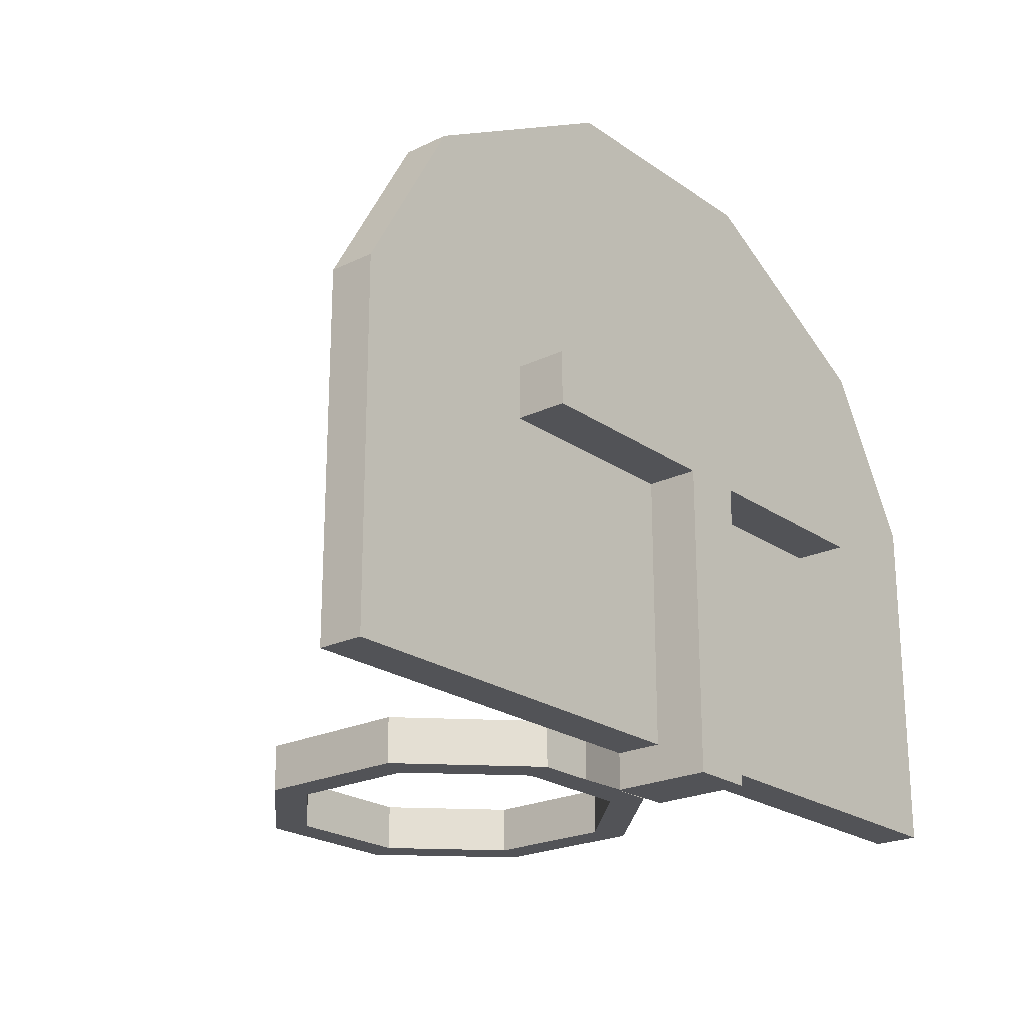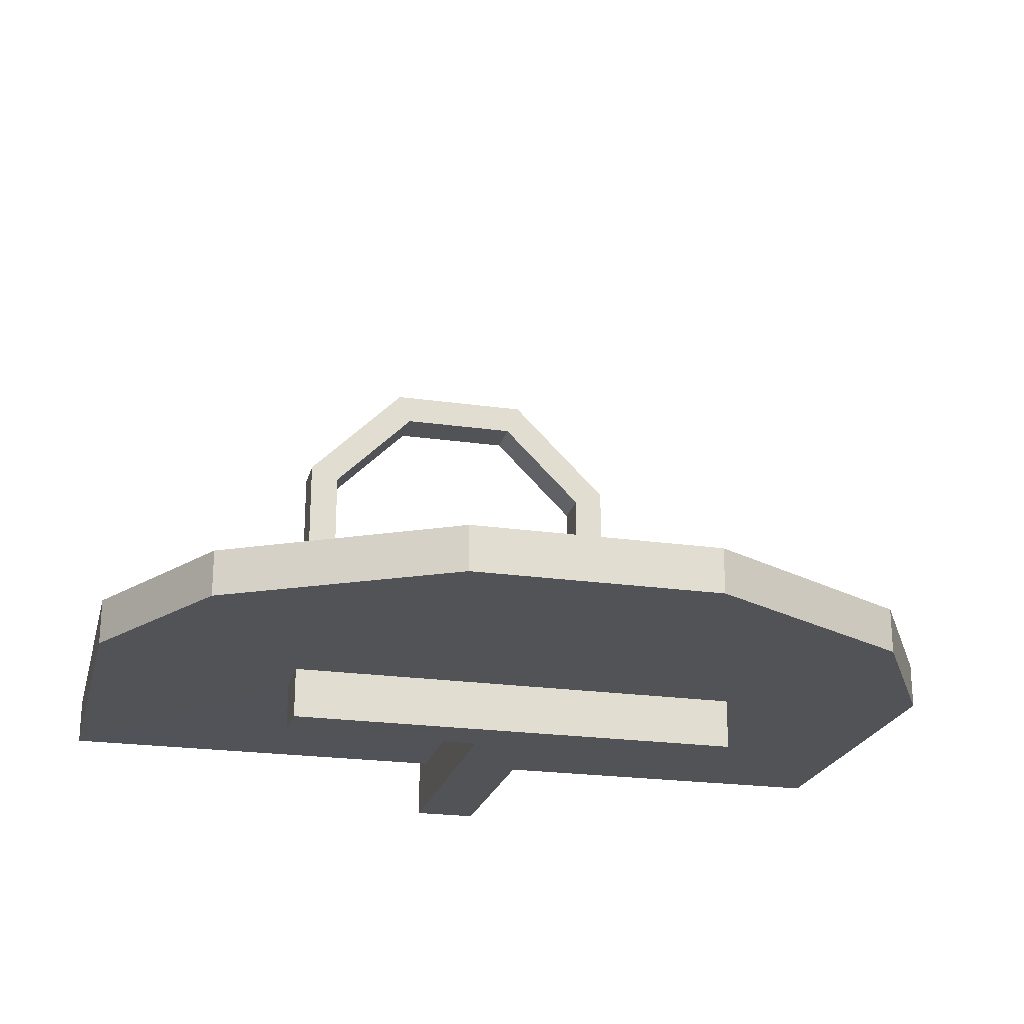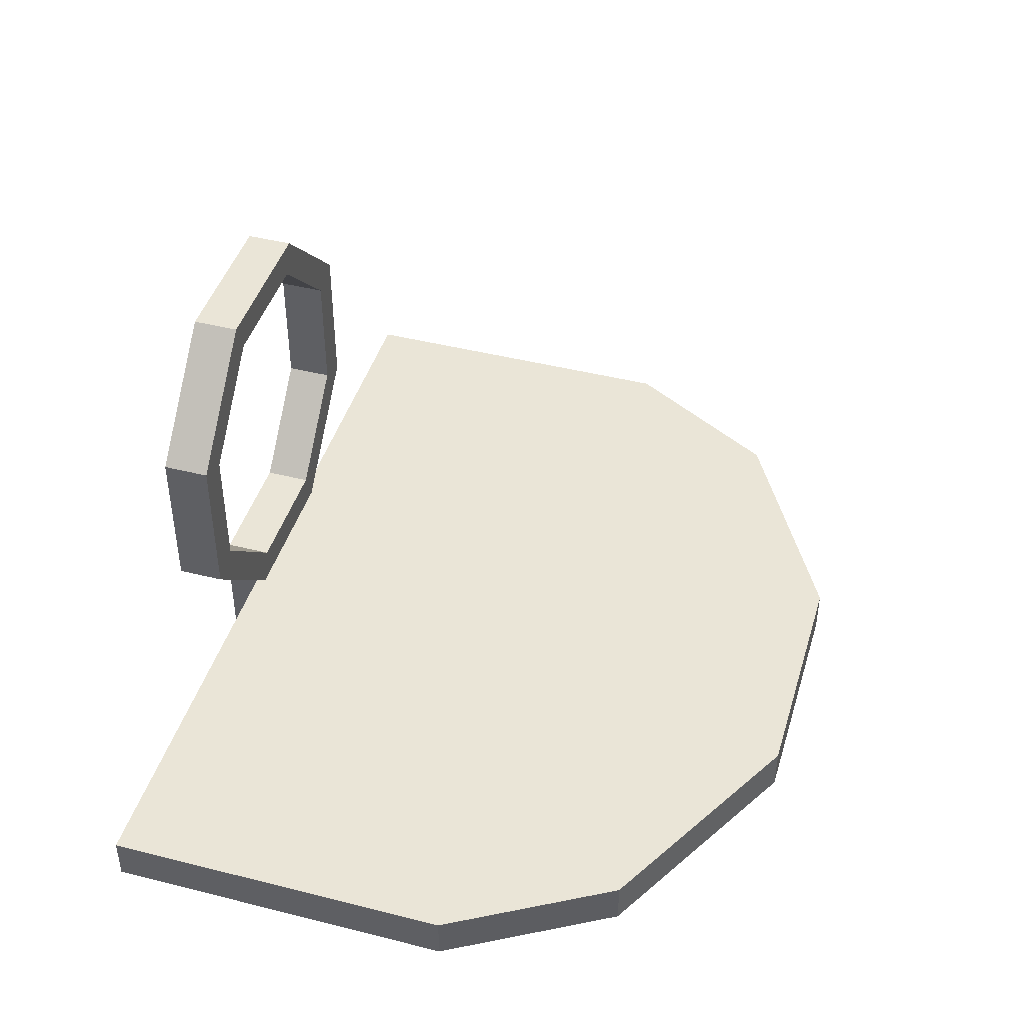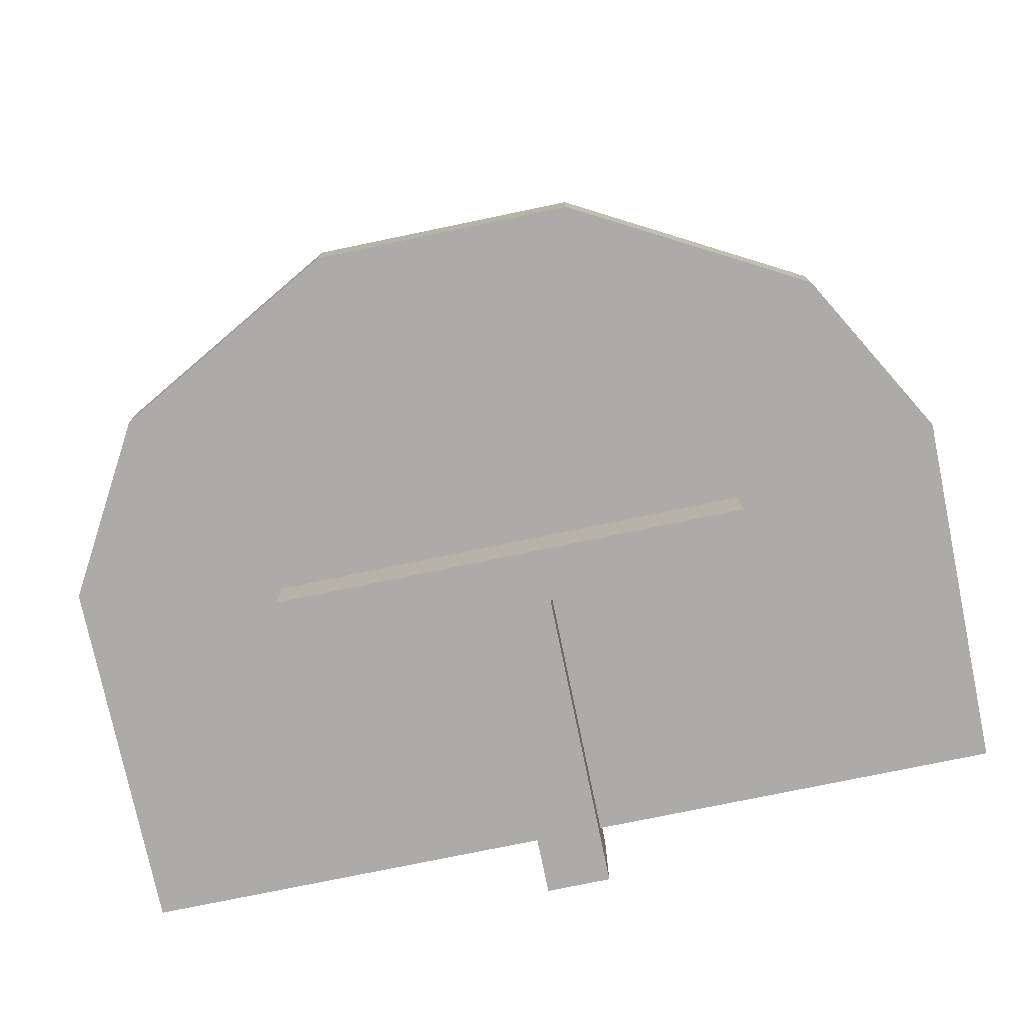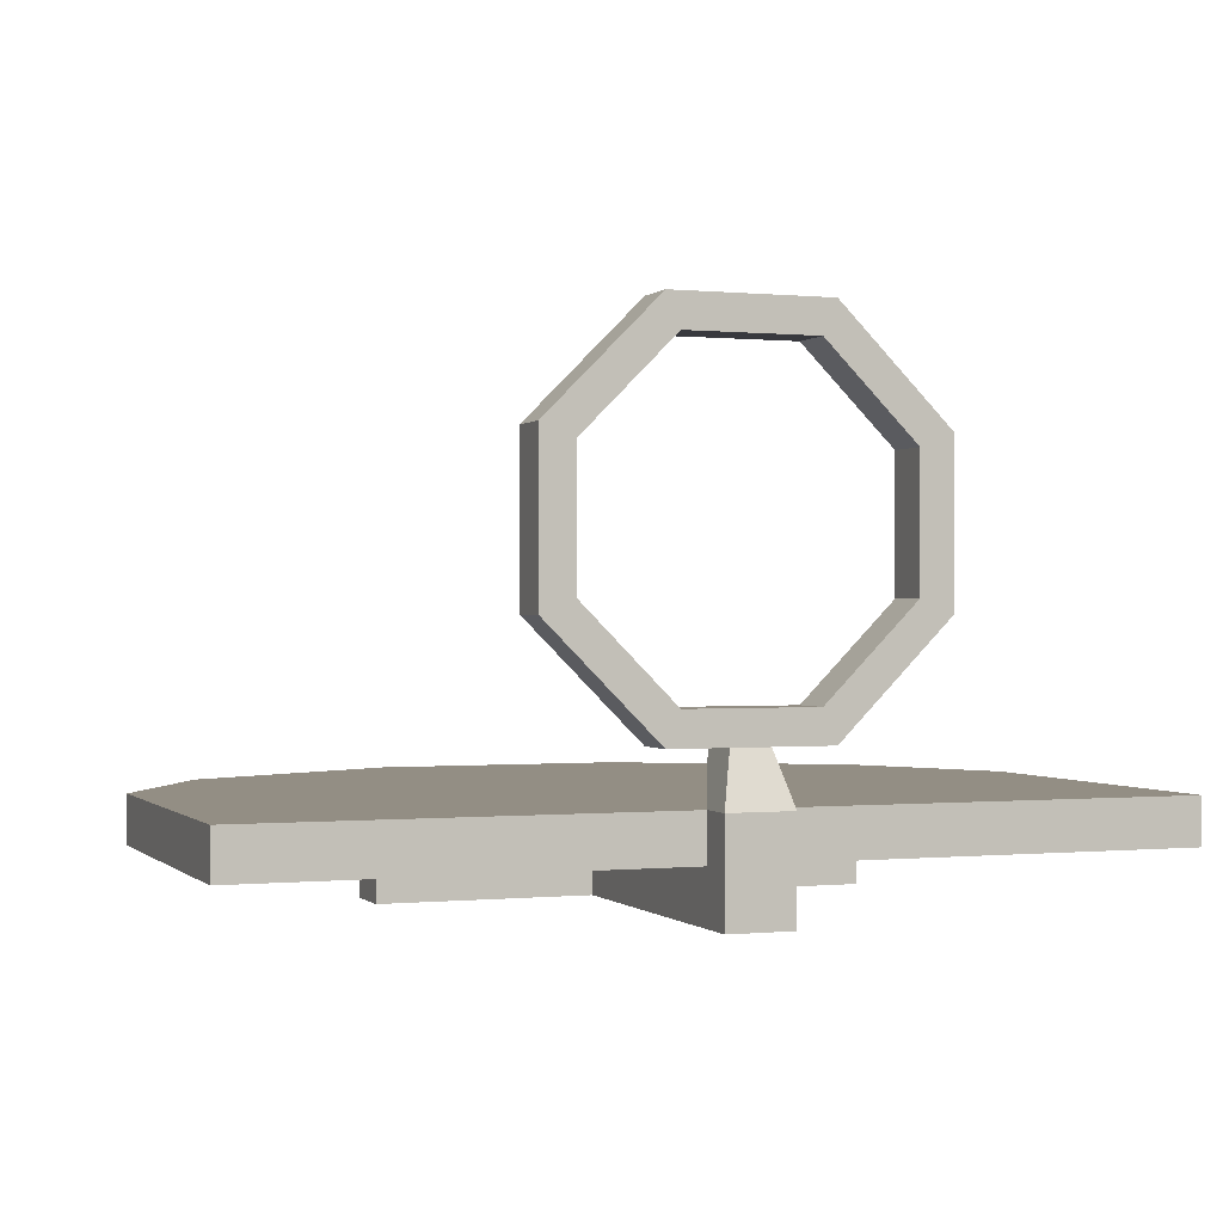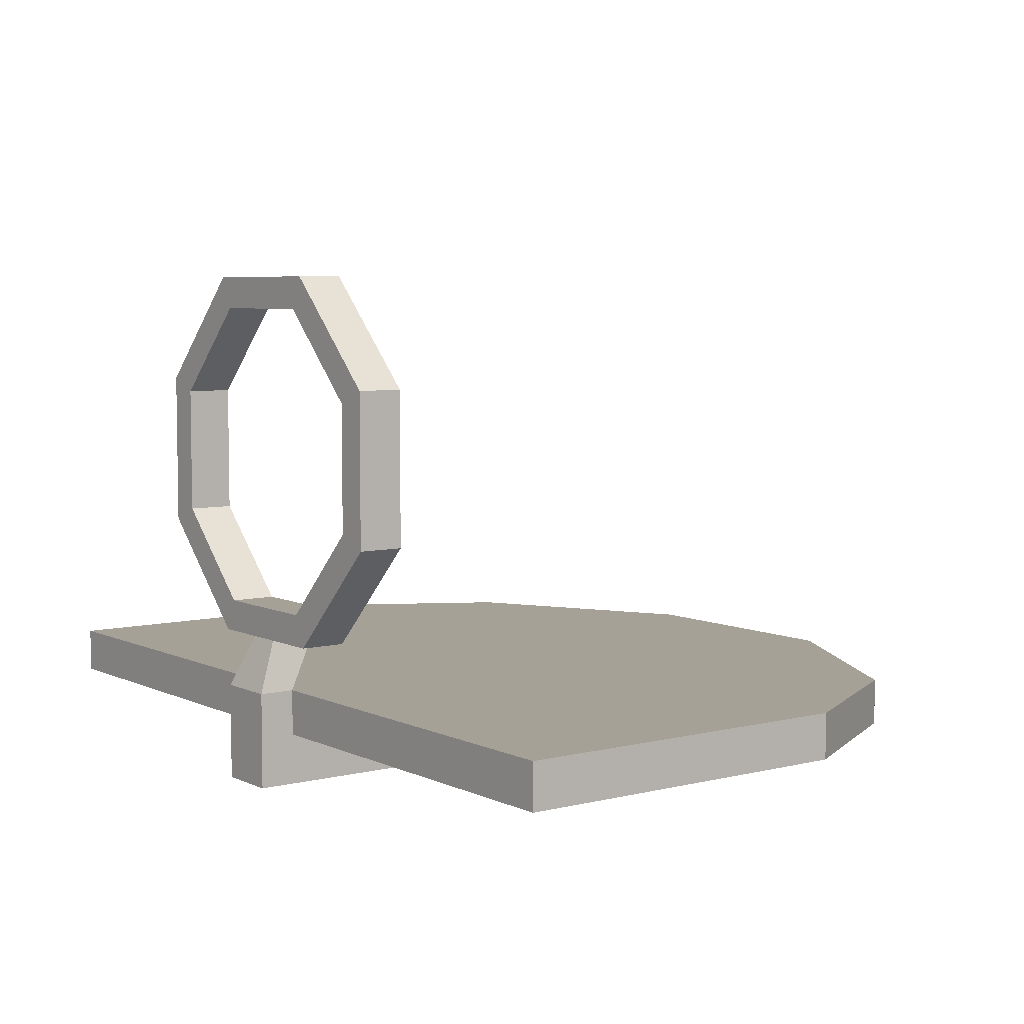
<metadata>
{"format":"obj","ext":"obj","renderer":"f3d","projection":"perspective","resolution":1024,"background":"white","views":[{"elev":-22.3,"azim":130.0,"up":"+Y"},{"elev":-22.5,"azim":166.2,"up":"+Z"},{"elev":44.0,"azim":106.5,"up":"+Z"},{"elev":-76.3,"azim":-168.3,"up":"+Z"},{"elev":-0.0,"azim":-20.8,"up":"+Z"},{"elev":6.0,"azim":53.5,"up":"+Z"}]}
</metadata>
<code>
v -61.97 5.084 7.216
v -61.97 5.084 13.67
v -61.97 55.08 7.216
v -61.97 55.08 13.67
v 61.97 55.08 7.216
v 61.97 55.08 13.67
v 61.97 5.084 7.216
v 61.97 5.084 13.67
v -48.67 78.36 7.216
v -48.67 78.36 13.67
v 48.67 78.36 13.67
v 48.67 78.36 7.216
v 28.34 7.631 13.67
v -28.34 7.631 13.67
v 28.34 53.18 13.67
v -28.34 53.18 13.67
v -31.05 10.03 13.67
v -31.05 50.78 13.67
v 31.05 50.78 13.67
v 31.05 10.03 13.67
v 25.79 13.29 13.67
v -25.79 13.29 13.67
v 25.79 47.51 13.67
v -25.79 47.51 13.67
v 4.496 5.084 13.67
v -4.497 5.084 13.67
v 4.496 5.084 7.216
v -4.497 5.084 7.216
v 4.496 -4e-06 0.000122
v 4.496 -4e-06 13.67
v -4.497 -4e-06 13.67
v -4.497 -4e-06 0.000122
v 2.72 9.463 20.85
v -2.548 9.463 20.85
v -2.548 3.049 20.85
v 2.72 3.049 20.85
v 26.31 3.049 57.59
v 26.31 3.049 36.07
v 11.09 3.049 20.85
v -10.43 3.049 20.85
v -25.65 3.049 36.07
v -25.65 3.049 57.59
v -10.43 3.049 72.81
v 11.09 3.049 72.81
v 26.31 9.463 57.59
v 26.31 9.463 36.07
v 11.09 9.463 20.85
v -10.43 9.463 20.85
v -25.65 9.463 36.07
v -25.65 9.463 57.59
v -10.43 9.463 72.81
v 11.09 9.463 72.81
v -0.000183 50.31 7.216
v -0.000183 50.31 0.000122
v 21.8 3.049 55.72
v 21.8 3.049 37.93
v 9.226 3.049 25.36
v -8.563 3.049 25.36
v -21.14 3.049 37.93
v -21.14 3.049 55.72
v -8.563 3.049 68.3
v 9.226 3.049 68.3
v 21.8 9.463 55.72
v 21.8 9.463 37.93
v 9.226 9.463 25.36
v -8.563 9.463 25.36
v -21.14 9.463 37.93
v -21.14 9.463 55.72
v -8.563 9.463 68.3
v 9.226 9.463 68.3
v 4.496 42.85 7.216
v 4.496 42.85 0.000122
v -4.497 42.85 0.000122
v -4.497 42.85 7.216
v 33.23 50.31 7.216
v 33.23 42.85 7.216
v -33.23 50.31 7.216
v -33.23 42.85 7.216
v 33.23 50.31 0
v 33.23 42.85 0
v -33.23 50.31 0
v -33.23 42.85 0
v -17.45 95.47 7.216
v -17.45 95.47 13.67
v 17.45 95.47 13.67
v 17.45 95.47 7.216
f 1 2 4 3
f 83 84 85 86
f 5 6 8 7
f 29 30 31 32
f 22 21 23 24
f 5 75 53 12
f 3 4 10 9
f 4 6 11 10
f 6 5 12 11
f 14 26 25 13
f 8 6 19 20
f 6 4 16 15
f 4 18 16
f 17 2 14
f 4 2 17 18
f 19 6 15
f 8 20 13
f 14 13 21 22
f 13 20 21
f 20 19 23 21
f 19 15 23
f 15 16 24 23
f 16 18 24
f 18 17 22 24
f 17 14 22
f 2 26 14
f 13 25 8
f 28 26 2 1
f 7 8 25 27
f 27 25 30 29
f 26 28 32 31
f 25 26 34 33
f 26 31 35 34
f 31 30 36 35
f 30 25 33 36
f 37 38 46 45
f 38 39 47 46
f 39 36 33 47
f 40 41 49 48
f 41 42 50 49
f 42 43 51 50
f 43 44 52 51
f 44 37 45 52
f 34 35 40 48
f 79 80 72 54
f 72 73 54
f 3 77 78 1
f 38 37 55 56
f 39 38 56 57
f 40 35 58
f 41 40 58 59
f 42 41 59 60
f 43 42 60 61
f 44 43 61 62
f 37 44 62 55
f 36 39 57
f 35 36 57 58
f 45 46 64 63
f 46 47 65 64
f 34 48 66
f 48 49 67 66
f 49 50 68 67
f 50 51 69 68
f 51 52 70 69
f 52 45 63 70
f 47 33 65
f 33 34 66 65
f 56 55 63 64
f 57 56 64 65
f 59 58 66 67
f 60 59 67 68
f 61 60 68 69
f 62 61 69 70
f 55 62 70 63
f 58 57 65 66
f 27 71 76 7
f 72 71 27 29
f 32 73 72 29
f 28 74 73 32
f 1 78 74 28
f 7 76 75 5
f 82 81 54 73
f 75 76 80 79
f 76 71 72 80
f 53 75 79 54
f 78 77 81 82
f 77 53 54 81
f 74 78 82 73
f 9 53 77 3
f 12 53 9
f 9 10 84 83
f 10 11 85 84
f 11 12 86 85
f 12 9 83 86

</code>
